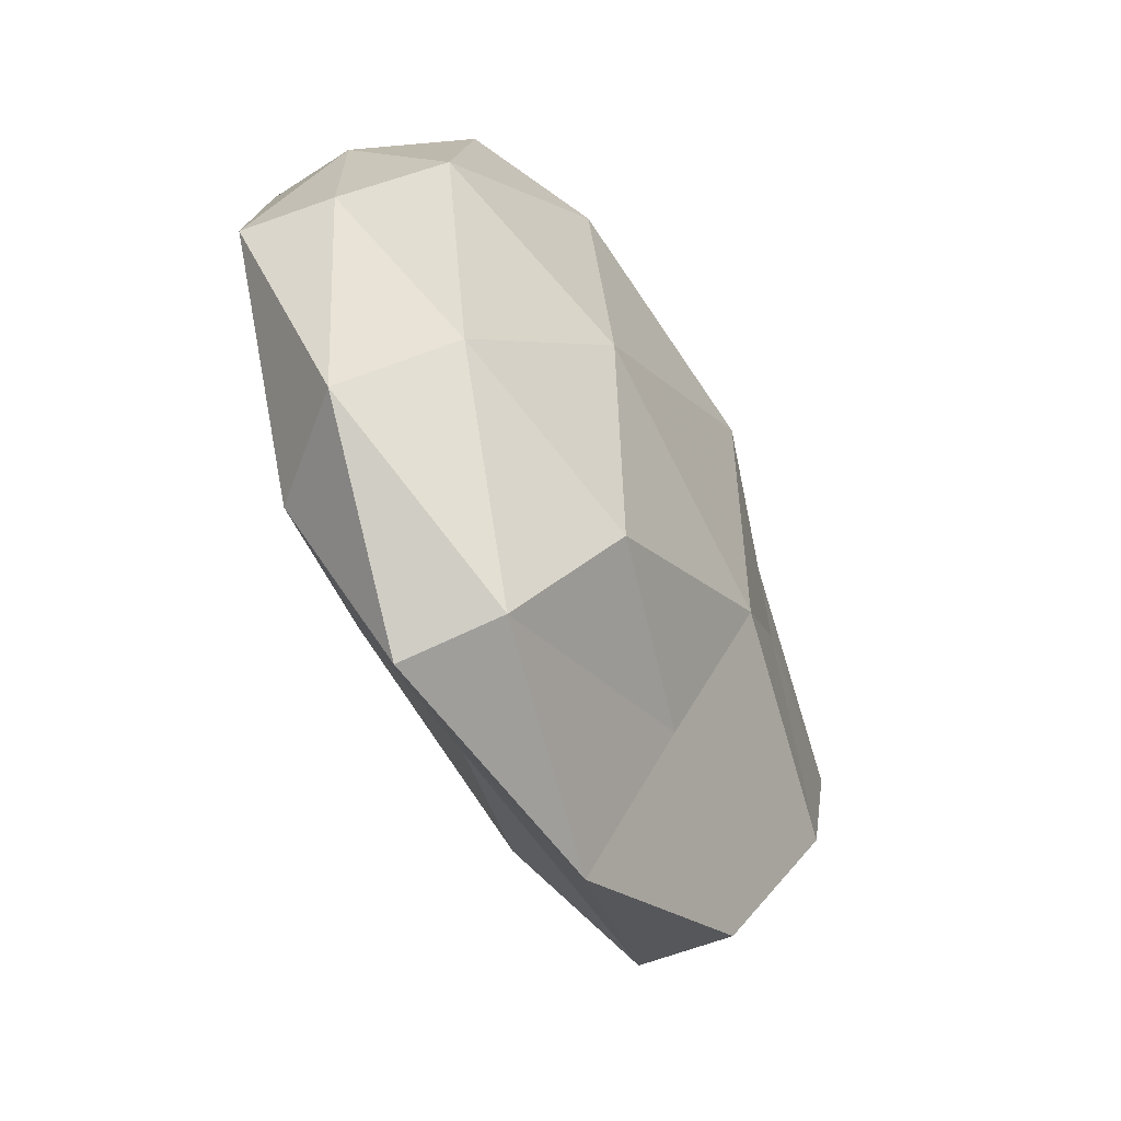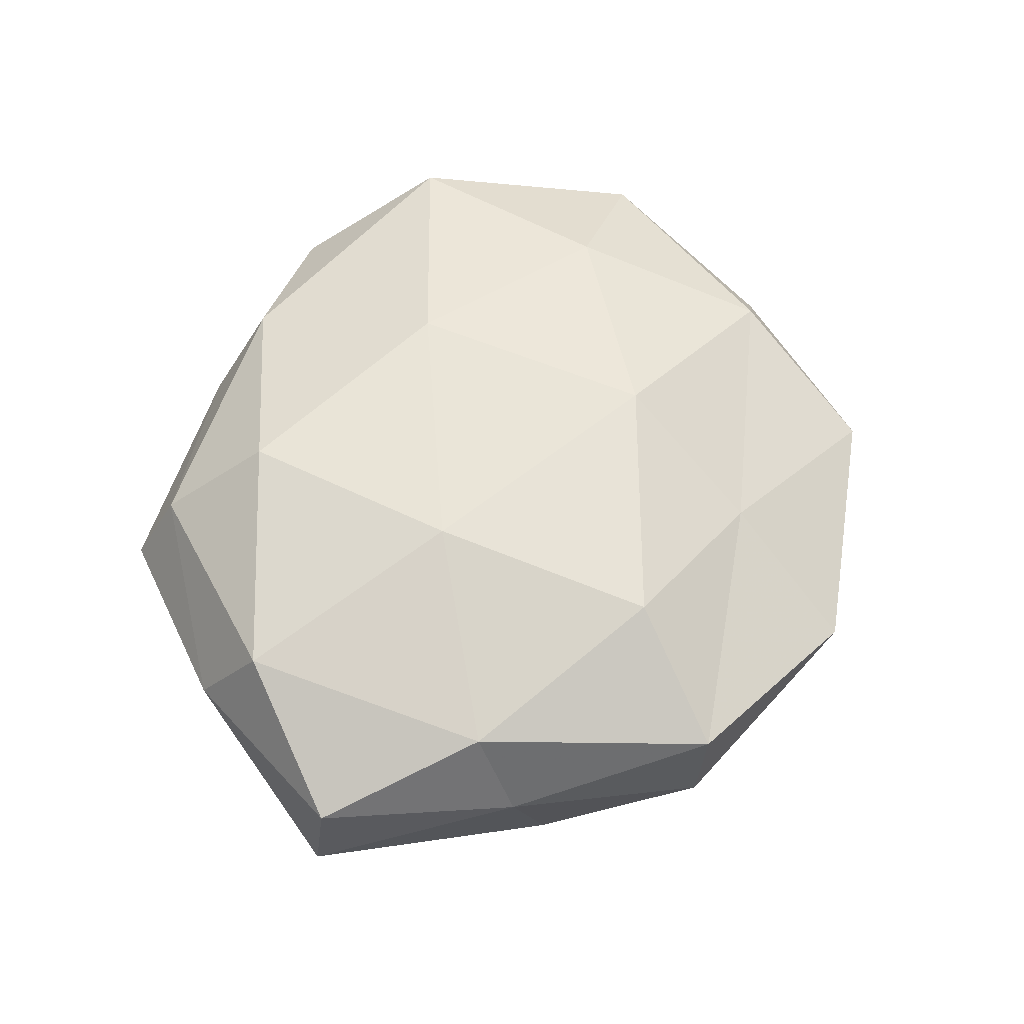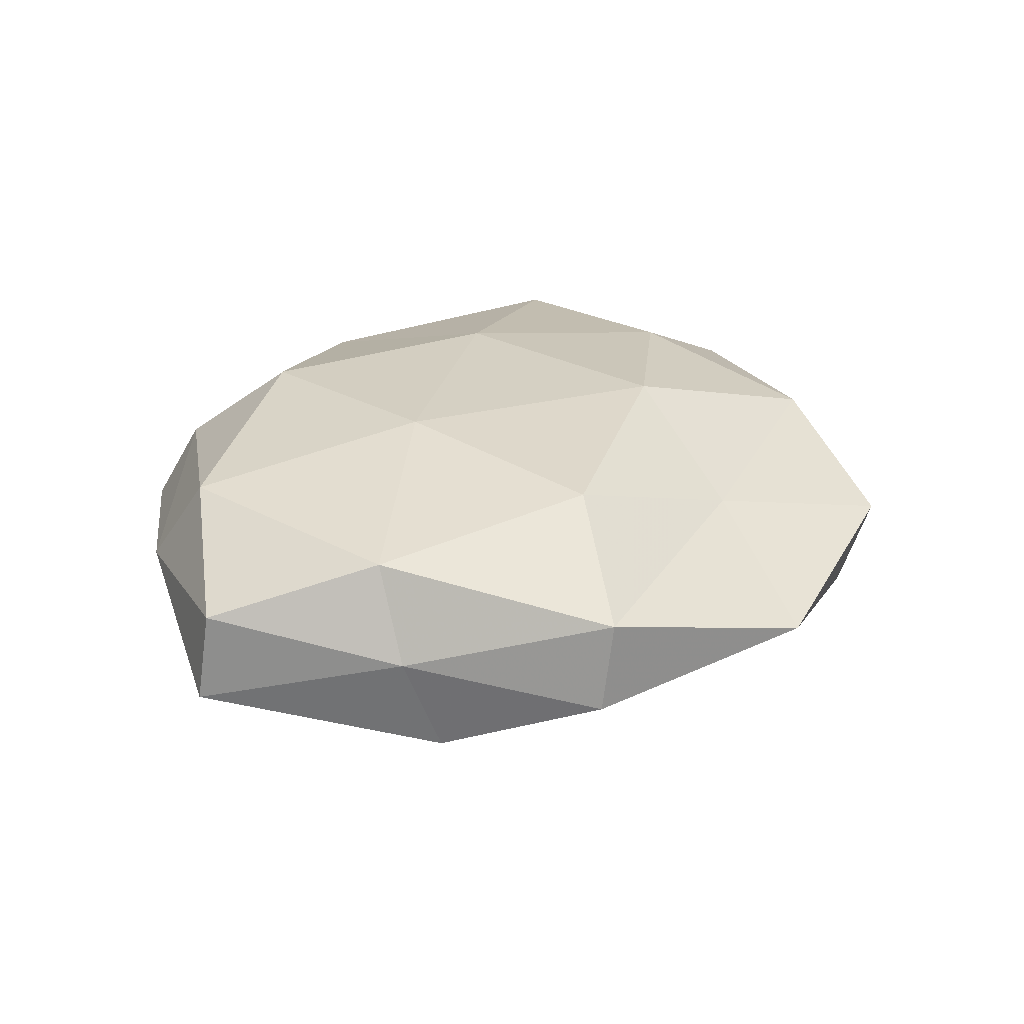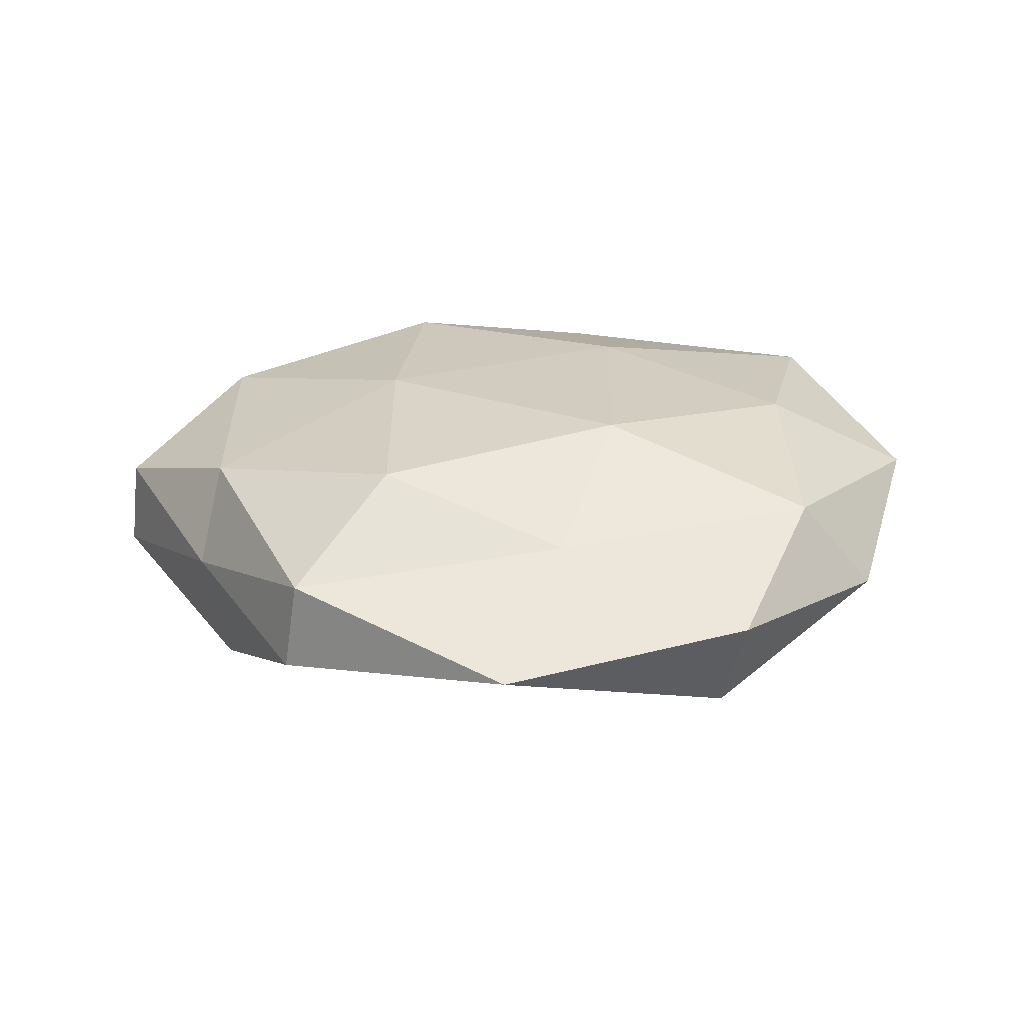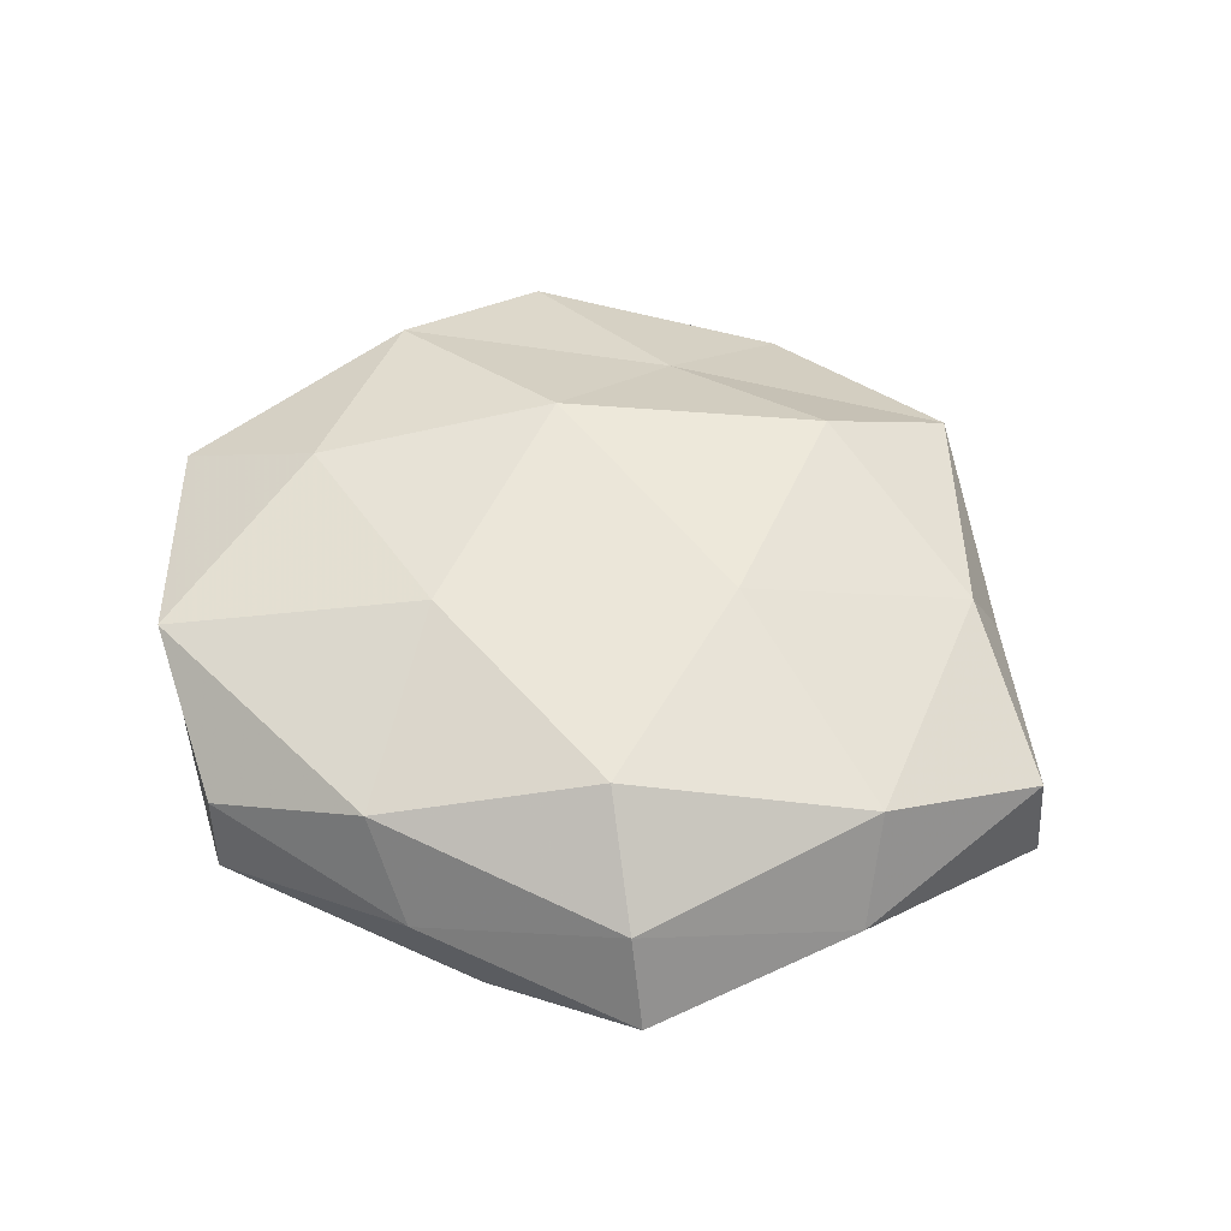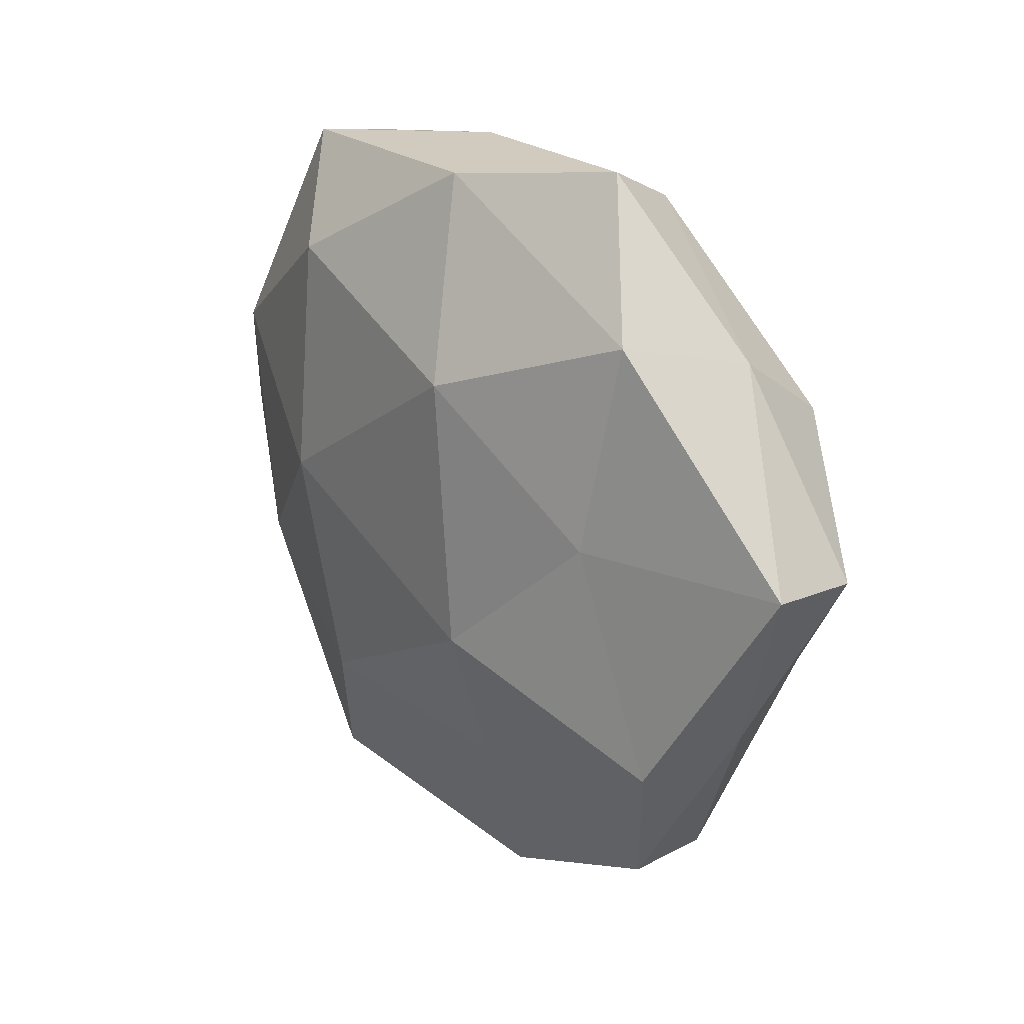
<metadata>
{"format":"obj","ext":"obj","renderer":"f3d","projection":"perspective","resolution":1024,"background":"white","views":[{"elev":-50.6,"azim":120.6,"up":"+Y"},{"elev":59.5,"azim":-71.2,"up":"+Z"},{"elev":26.6,"azim":-53.5,"up":"+Z"},{"elev":24.4,"azim":-2.7,"up":"+Z"},{"elev":54.5,"azim":-158.9,"up":"+Z"},{"elev":22.1,"azim":-128.0,"up":"+Y"}]}
</metadata>
<code>
v -0.04176 0.01857 0.01271
v 0.004117 0.04447 0.0008007
v -0.01933 -0.0285 0.01647
v -0.01139 0.01985 -0.01959
v -0.05665 0.003734 0.004302
v 0.02603 -0.04761 0.002366
v 0.05224 -0.002063 -0.004382
v 0.03623 -0.002759 0.01525
v -0.0311 -0.04156 0.006625
v 0.02359 -0.04438 -0.009256
v 0.01348 0.01388 0.01841
v -0.01352 -0.01257 -0.01902
v -0.05791 0.004781 -0.007223
v 0.01112 -0.01784 0.01857
v 0.04337 0.02454 0.01237
v -0.04171 -0.02224 -0.01235
v -0.0138 0.02866 0.01759
v -0.04309 0.02676 0.0008645
v -0.009353 -0.03204 -0.0105
v -0.03131 0.003725 -0.01362
v -0.02395 0.04532 -0.002605
v 0.003268 -0.0362 0.008925
v 0.04586 -0.02695 -0.00137
v -0.04524 -0.01902 -0.0002246
v 0.01854 0.001228 -0.01946
v 0.03715 -0.01513 -0.0117
v -0.004998 -0.05335 -0.001479
v -0.003618 0.04256 -0.01058
v 0.01099 0.03891 0.01176
v -0.03273 -0.04103 -0.004707
v -0.01822 0.0002098 0.01877
v -0.04254 -0.01331 0.01133
v -0.03455 0.02851 -0.01045
v 0.0134 -0.02626 -0.01741
v 0.01917 0.02958 -0.0167
v -0.02069 0.04041 0.007737
v 0.03626 -0.02839 0.0105
v 0.03 0.04138 -0.006802
v 0.05446 -0.003102 0.006359
v 0.03064 0.03969 0.003971
v 0.04174 0.01445 -0.01153
v 0.046 0.02075 -0.0002132
f 8 11 14
f 15 11 8
f 1 18 5
f 13 5 18
f 16 12 19
f 12 20 4
f 16 20 12
f 16 13 20
f 9 22 3
f 3 22 14
f 6 10 23
f 24 5 13
f 24 13 16
f 12 4 25
f 23 26 7
f 10 26 23
f 27 10 6
f 19 10 27
f 27 6 22
f 27 22 9
f 2 28 21
f 29 11 15
f 29 17 11
f 30 16 19
f 30 9 24
f 30 24 16
f 30 27 9
f 30 19 27
f 14 31 3
f 11 31 14
f 1 31 17
f 11 17 31
f 5 32 1
f 9 3 32
f 24 32 5
f 9 32 24
f 32 31 1
f 32 3 31
f 13 18 33
f 33 4 20
f 20 13 33
f 33 18 21
f 28 4 33
f 21 28 33
f 19 34 10
f 19 12 34
f 34 12 25
f 10 34 26
f 25 26 34
f 25 4 35
f 28 35 4
f 17 36 1
f 36 18 1
f 2 21 36
f 36 21 18
f 2 36 29
f 29 36 17
f 14 37 8
f 22 6 37
f 22 37 14
f 23 37 6
f 38 28 2
f 38 35 28
f 15 8 39
f 7 39 23
f 39 8 37
f 39 37 23
f 40 2 29
f 40 29 15
f 40 38 2
f 41 7 26
f 41 26 25
f 35 41 25
f 38 41 35
f 42 39 7
f 15 39 42
f 40 15 42
f 40 42 38
f 42 7 41
f 42 41 38

</code>
